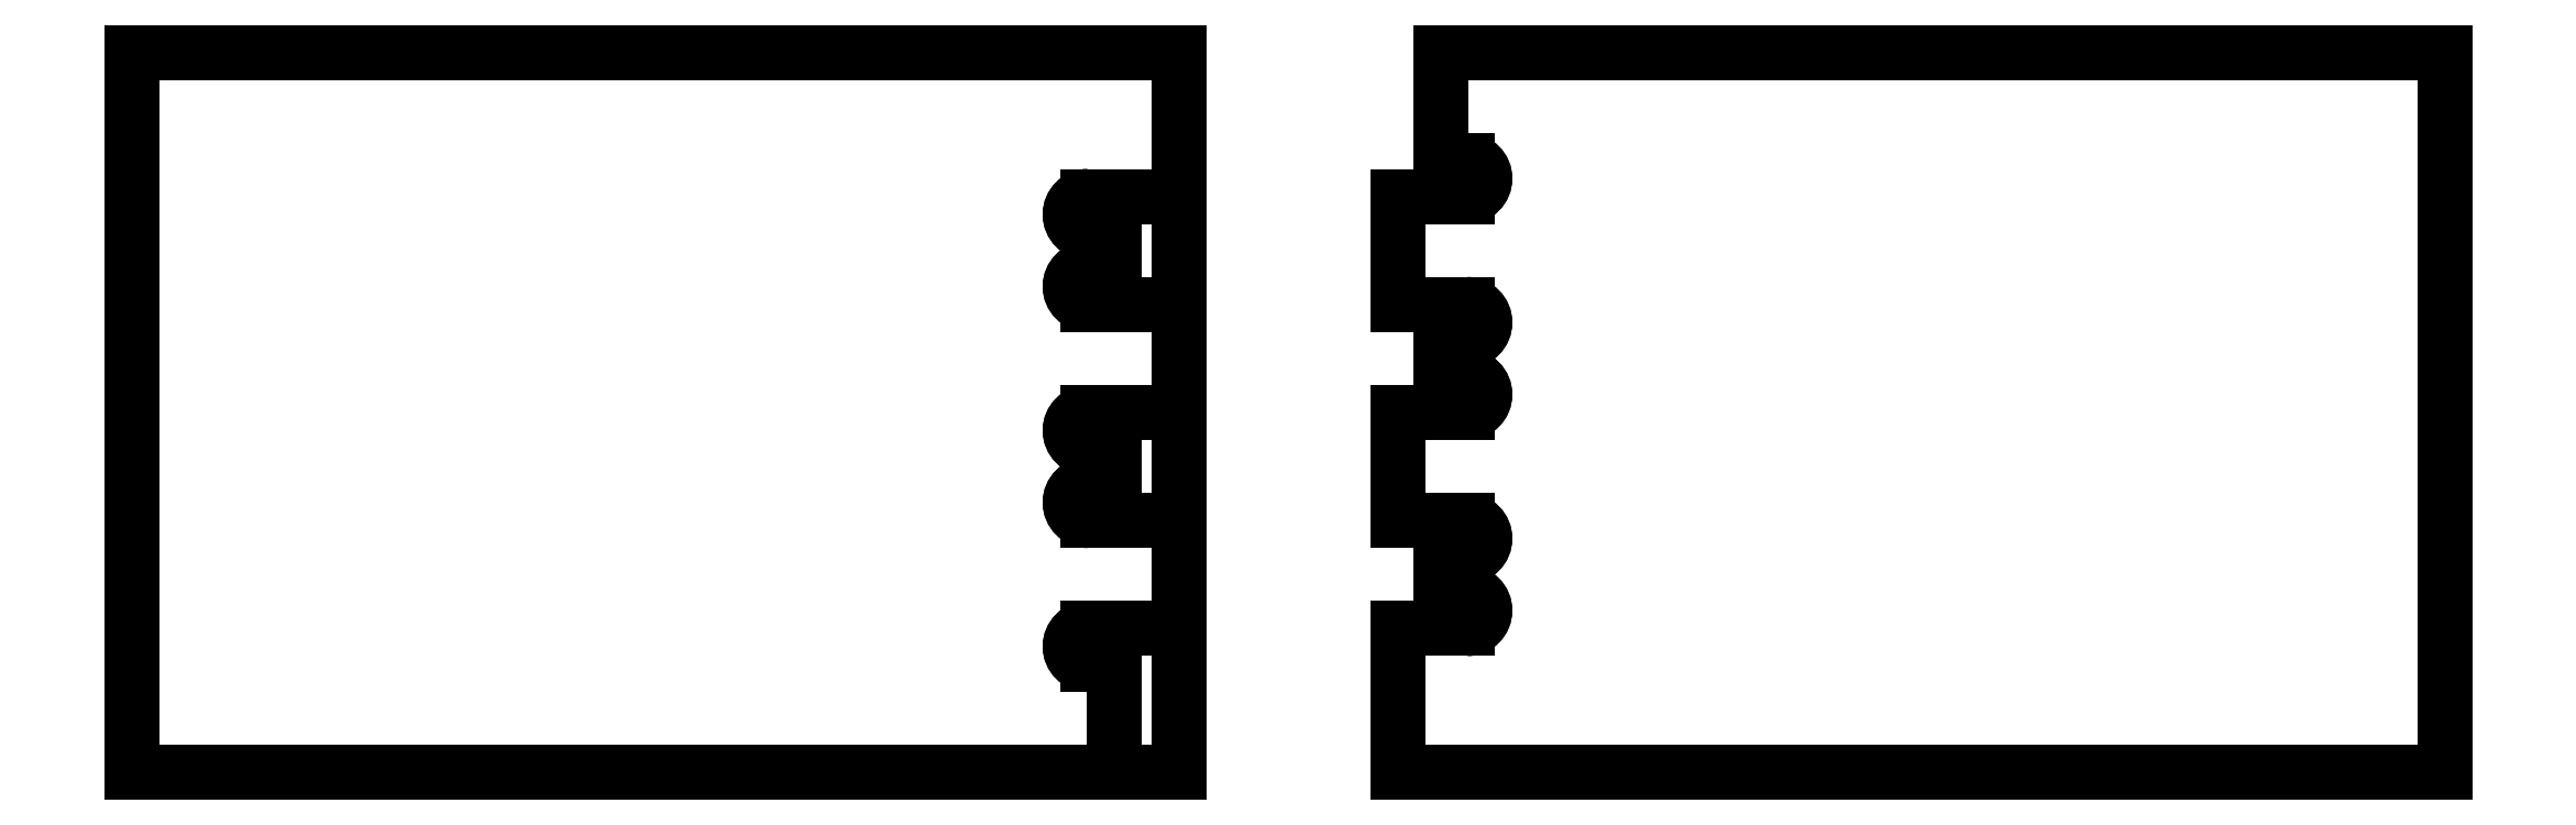
<metadata>
{"format":"dxf","ext":"dxf","renderer":"ezdxf+matplotlib","layout":"modelspace","background":"white","min_lineweight":24,"dpi":150}
</metadata>
<code>
0
SECTION
2
ENTITIES
0
INSERT
8
1
2
*M0
10
0
20
0
30
0
41
1
42
1
43
1
70
1
71
1
0
INSERT
8
1
2
*M3
10
-8.069
20
0
30
0
41
1
42
1
43
1
70
1
71
1
0
ENDSEC
0
EOF

</code>
